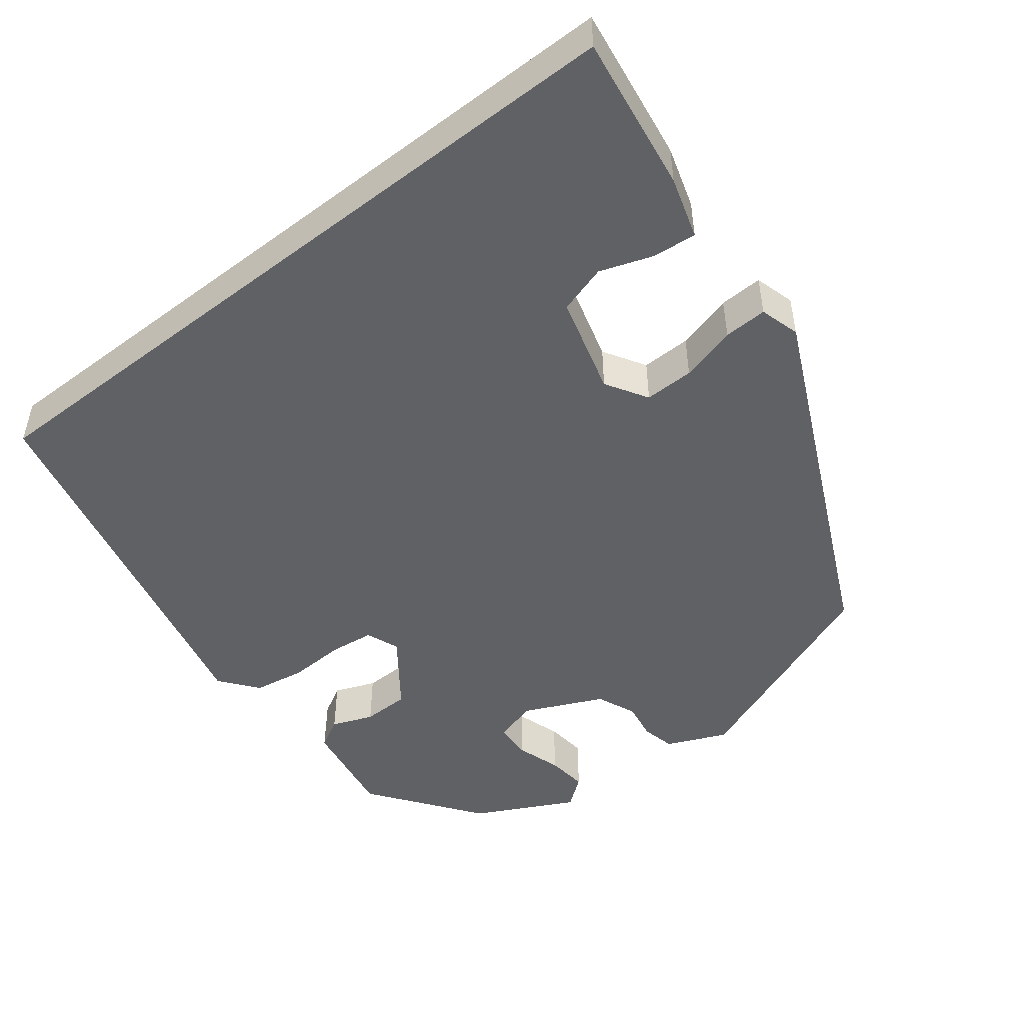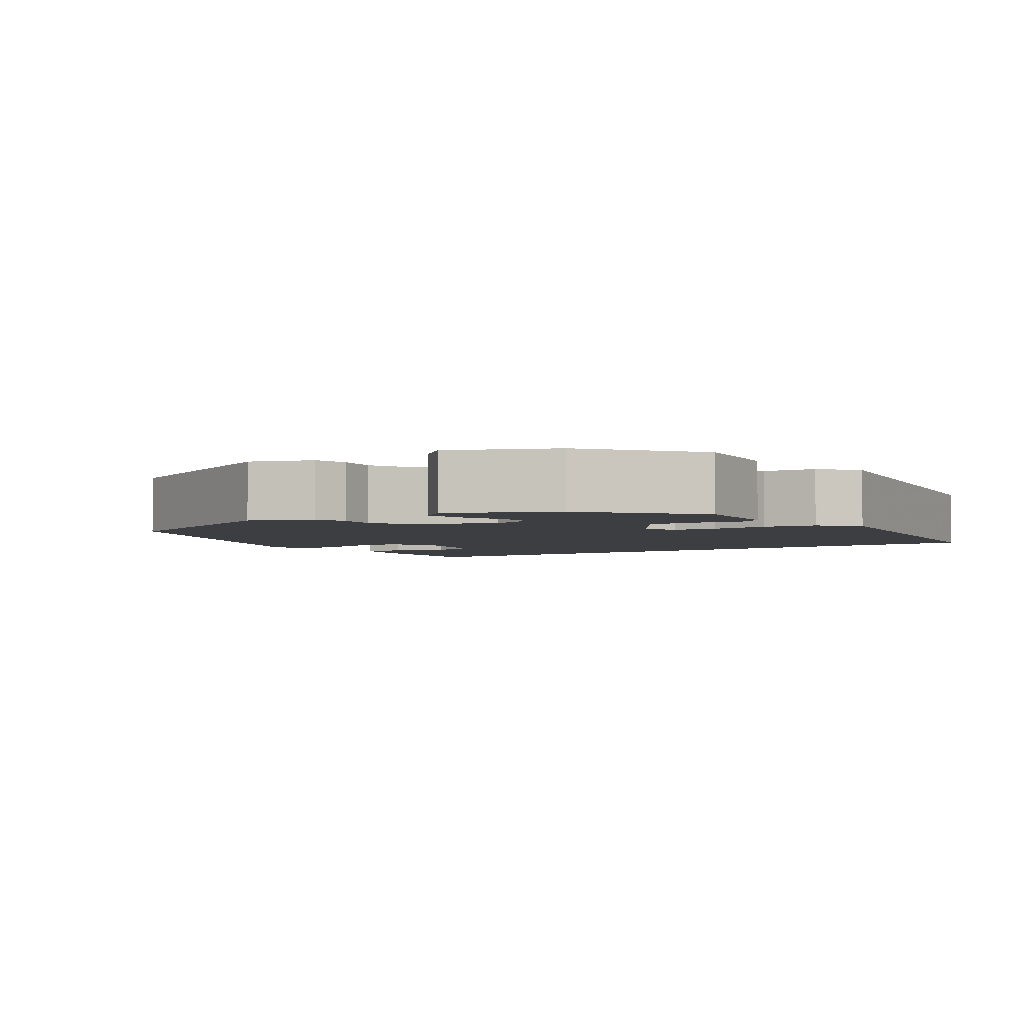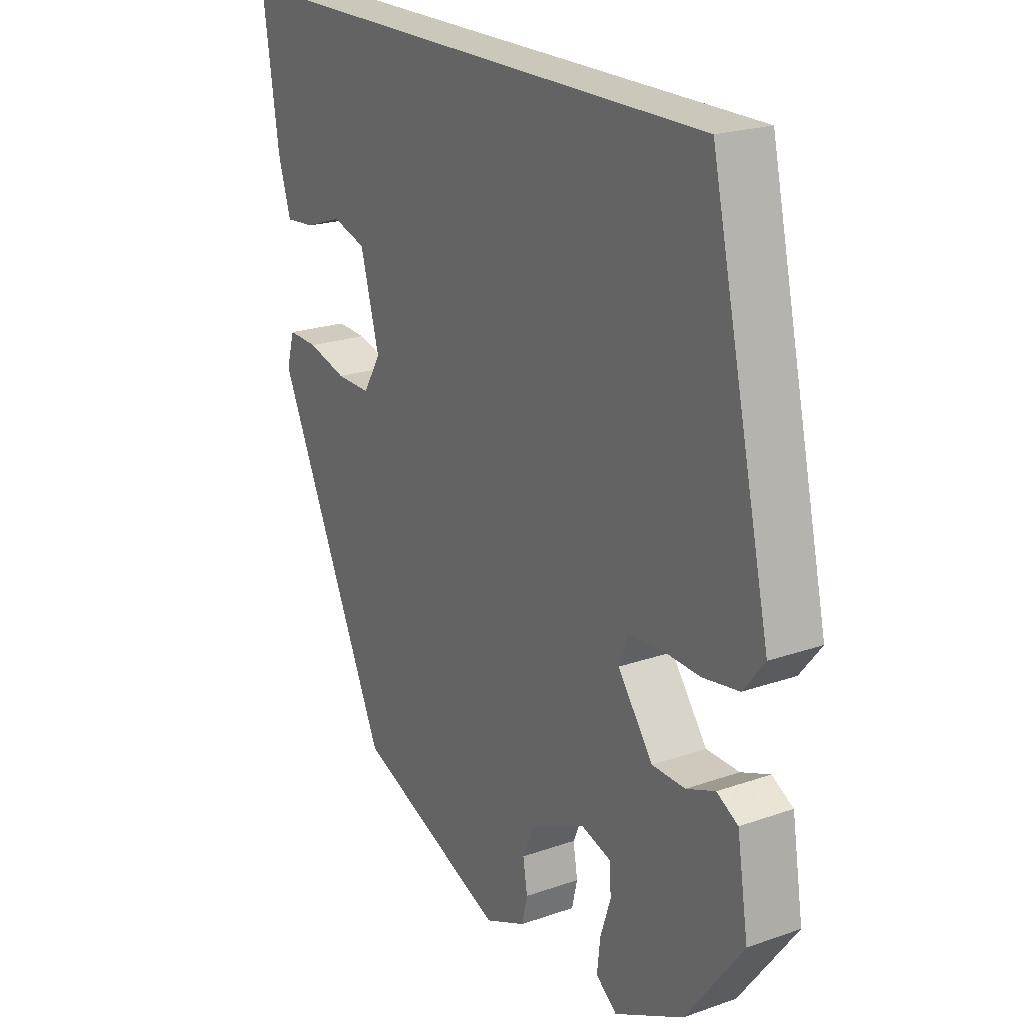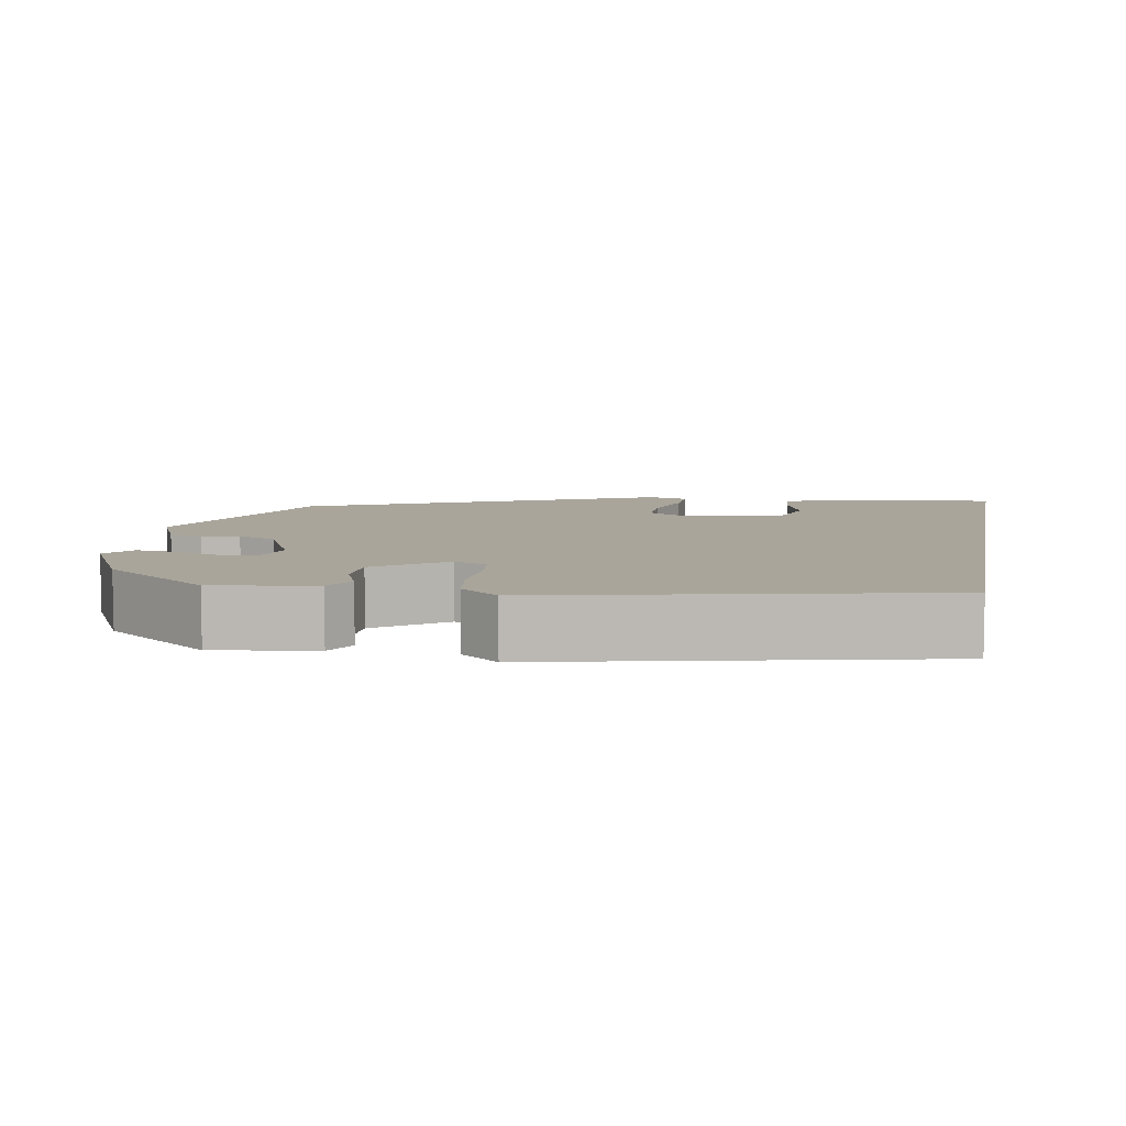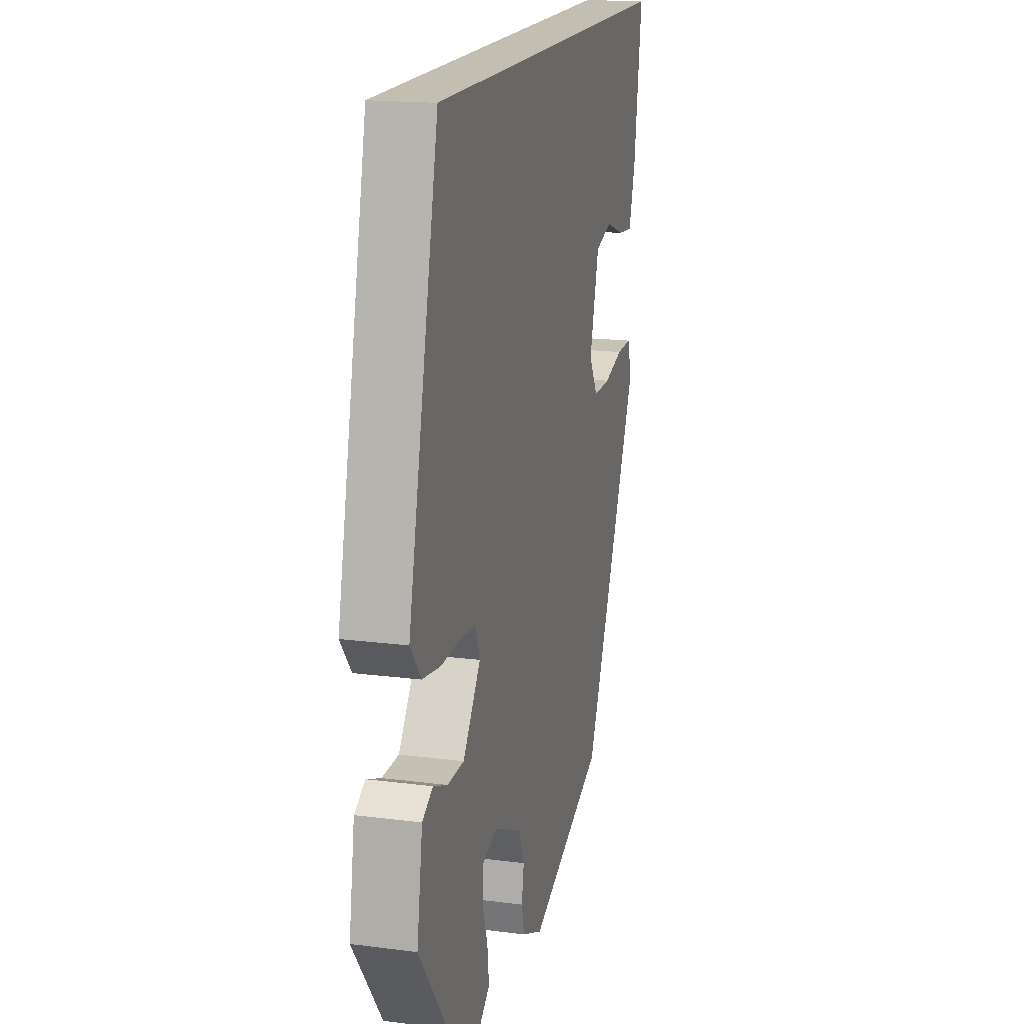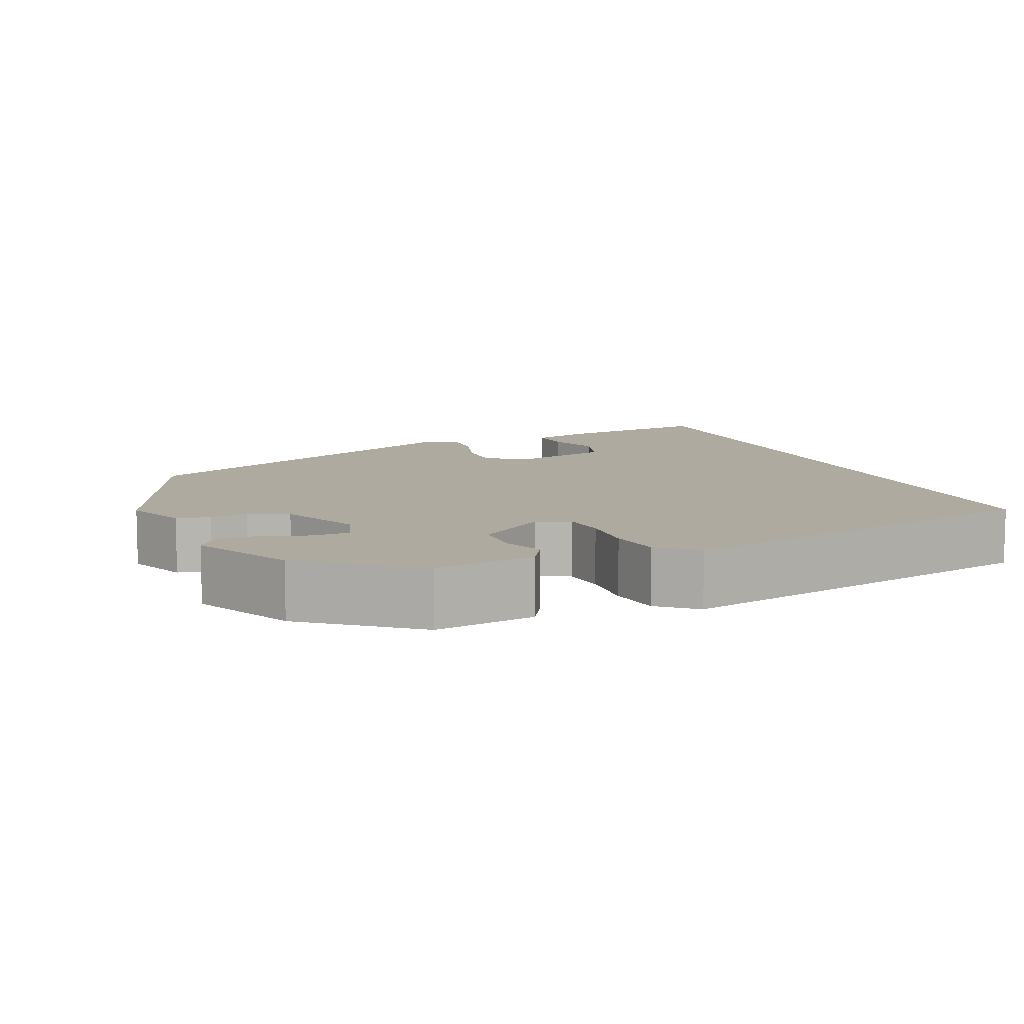
<metadata>
{"format":"obj","ext":"obj","renderer":"f3d","projection":"perspective","resolution":1024,"background":"white","views":[{"elev":-48.9,"azim":37.9,"up":"+Y"},{"elev":-3.4,"azim":-142.9,"up":"+Y"},{"elev":21.6,"azim":-121.7,"up":"+Z"},{"elev":7.5,"azim":-79.5,"up":"+Y"},{"elev":17.3,"azim":-75.6,"up":"+Z"},{"elev":9.5,"azim":-111.8,"up":"+Y"}]}
</metadata>
<code>
v -0.365 0.07 -0.462
v -0.47 0.07 -0.321
v -0.449 0.07 -0.191
v -0.41 0.07 -0.169
v -0.357 0.07 -0.19
v -0.296 0.07 -0.189
v -0.231 0.07 -0.101
v -0.248 0.07 -0.058
v -0.304 0.07 -0.051
v -0.378 0.07 -0.054
v -0.445 0.07 -0.043
v -0.484 0.07 0.006
v -0.372 0.07 0.5
v 0.566 0.07 0.5
v 0.536 0.07 0.297
v 0.512 0.07 0.218
v 0.456 0.07 0.223
v 0.387 0.07 0.247
v 0.324 0.07 0.228
v 0.289 0.07 0.101
v 0.322 0.07 0.047
v 0.386 0.07 0.048
v 0.459 0.07 0.068
v 0.515 0.07 0.07
v 0.53 0.07 0.018
v 0.319 0.07 -0.436
v 0.038 0.07 -0.547
v -0.039 0.07 -0.513
v -0.049 0.07 -0.47
v -0.041 0.07 -0.421
v -0.063 0.07 -0.37
v -0.165 0.07 -0.323
v -0.221 0.07 -0.34
v -0.223 0.07 -0.387
v -0.204 0.07 -0.445
v -0.198 0.07 -0.498
v -0.237 0.07 -0.528
v -0.365 0 -0.462
v -0.47 0 -0.321
v -0.449 0 -0.191
v -0.41 0 -0.169
v -0.357 0 -0.19
v -0.296 0 -0.189
v -0.231 0 -0.101
v -0.248 0 -0.058
v -0.304 0 -0.051
v -0.378 0 -0.054
v -0.445 0 -0.043
v -0.484 0 0.006
v -0.372 0 0.5
v 0.566 0 0.5
v 0.536 0 0.297
v 0.512 0 0.218
v 0.456 0 0.223
v 0.387 0 0.247
v 0.324 0 0.228
v 0.289 0 0.101
v 0.322 0 0.047
v 0.386 0 0.048
v 0.459 0 0.068
v 0.515 0 0.07
v 0.53 0 0.018
v 0.319 0 -0.436
v 0.038 0 -0.547
v -0.039 0 -0.513
v -0.049 0 -0.47
v -0.041 0 -0.421
v -0.063 0 -0.37
v -0.165 0 -0.323
v -0.221 0 -0.34
v -0.223 0 -0.387
v -0.204 0 -0.445
v -0.198 0 -0.498
v -0.237 0 -0.528
f 34 35 36 37
f 33 34 37 1
f 27 28 29 30
f 27 30 31
f 26 27 31
f 25 26 31 32
f 22 23 24 25
f 21 22 25 32
f 15 16 17 18
f 15 18 19
f 14 15 19
f 13 14 19
f 12 13 19 20
f 9 10 11 12
f 8 9 12 20
f 2 3 4 5
f 33 1 2 5
f 33 5 6
f 32 33 6 7
f 21 32 7
f 7 8 20 21
f 74 73 72 71
f 38 74 71 70
f 67 66 65 64
f 68 67 64
f 68 64 63
f 69 68 63 62
f 62 61 60 59
f 69 62 59 58
f 55 54 53 52
f 56 55 52
f 56 52 51
f 56 51 50
f 57 56 50 49
f 49 48 47 46
f 57 49 46 45
f 42 41 40 39
f 42 39 38 70
f 43 42 70
f 44 43 70 69
f 44 69 58
f 58 57 45 44
f 1 38 39 2
f 2 39 40 3
f 3 40 41 4
f 4 41 42 5
f 5 42 43 6
f 6 43 44 7
f 7 44 45 8
f 8 45 46 9
f 9 46 47 10
f 10 47 48 11
f 11 48 49 12
f 12 49 50 13
f 13 50 51 14
f 14 51 52 15
f 15 52 53 16
f 16 53 54 17
f 17 54 55 18
f 18 55 56 19
f 19 56 57 20
f 20 57 58 21
f 21 58 59 22
f 22 59 60 23
f 23 60 61 24
f 24 61 62 25
f 25 62 63 26
f 26 63 64 27
f 27 64 65 28
f 28 65 66 29
f 29 66 67 30
f 30 67 68 31
f 31 68 69 32
f 32 69 70 33
f 33 70 71 34
f 34 71 72 35
f 35 72 73 36
f 36 73 74 37
f 37 74 38 1

</code>
